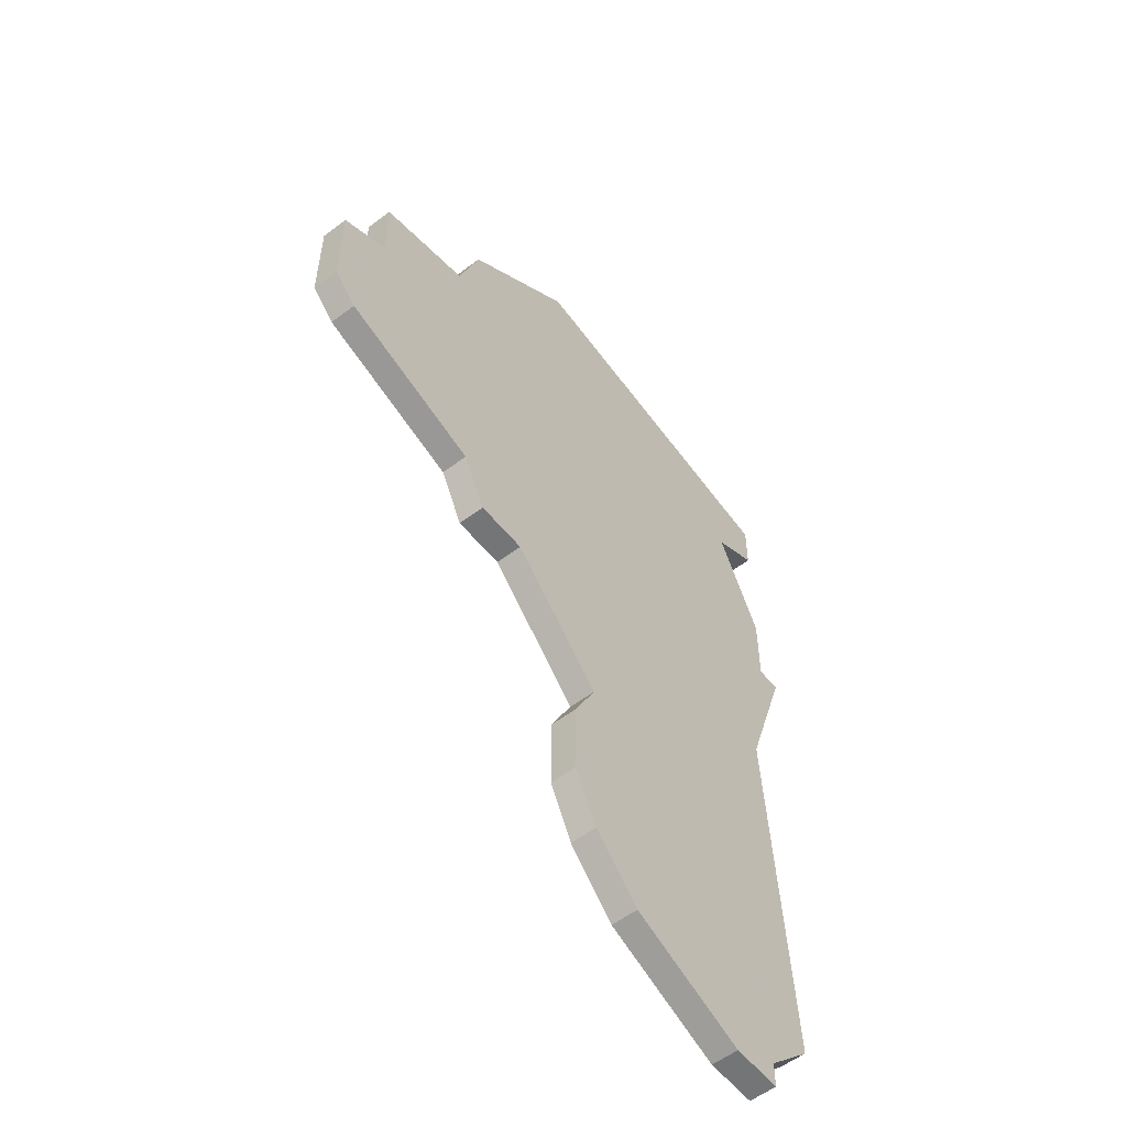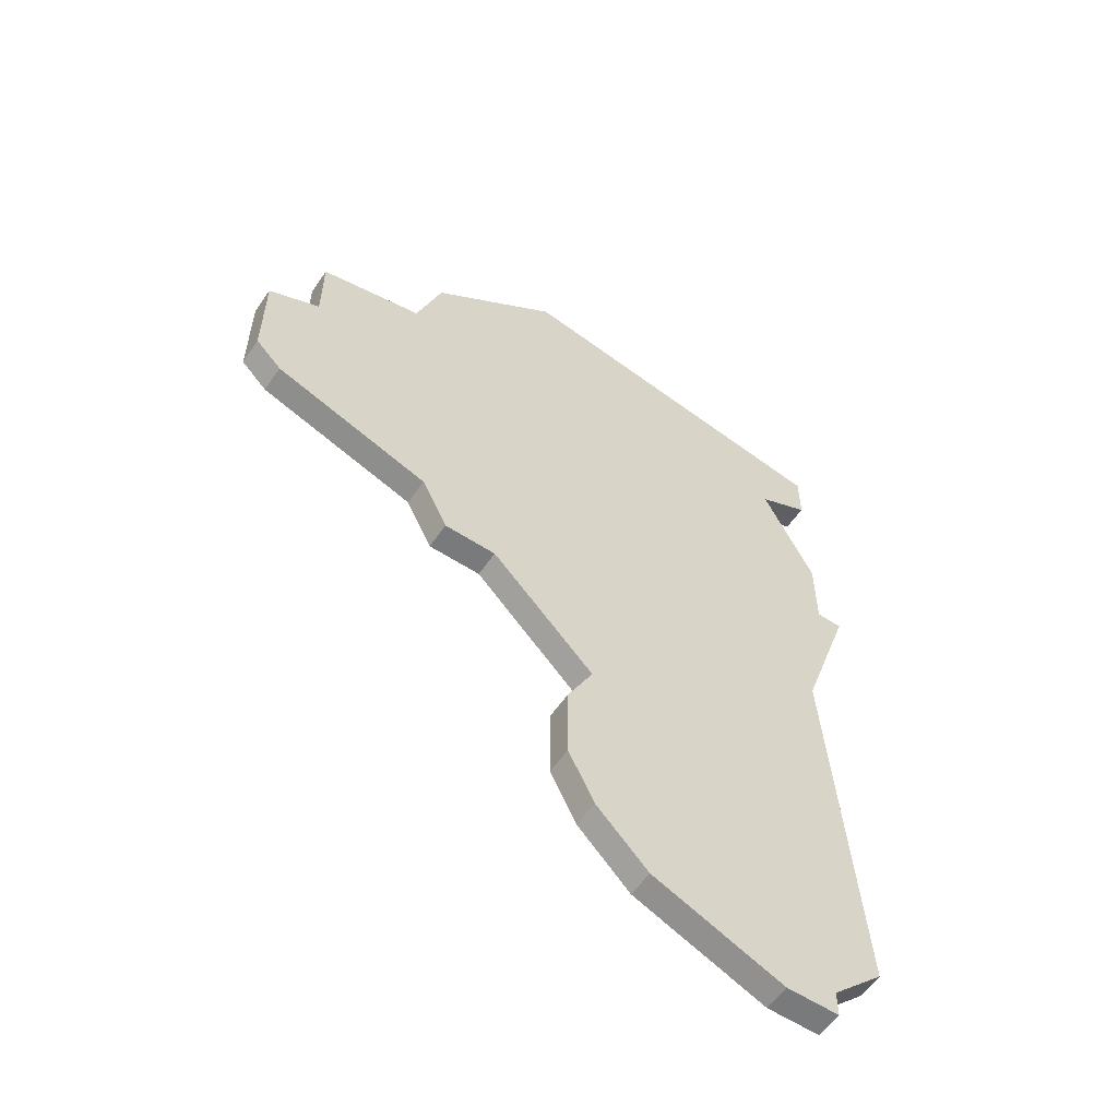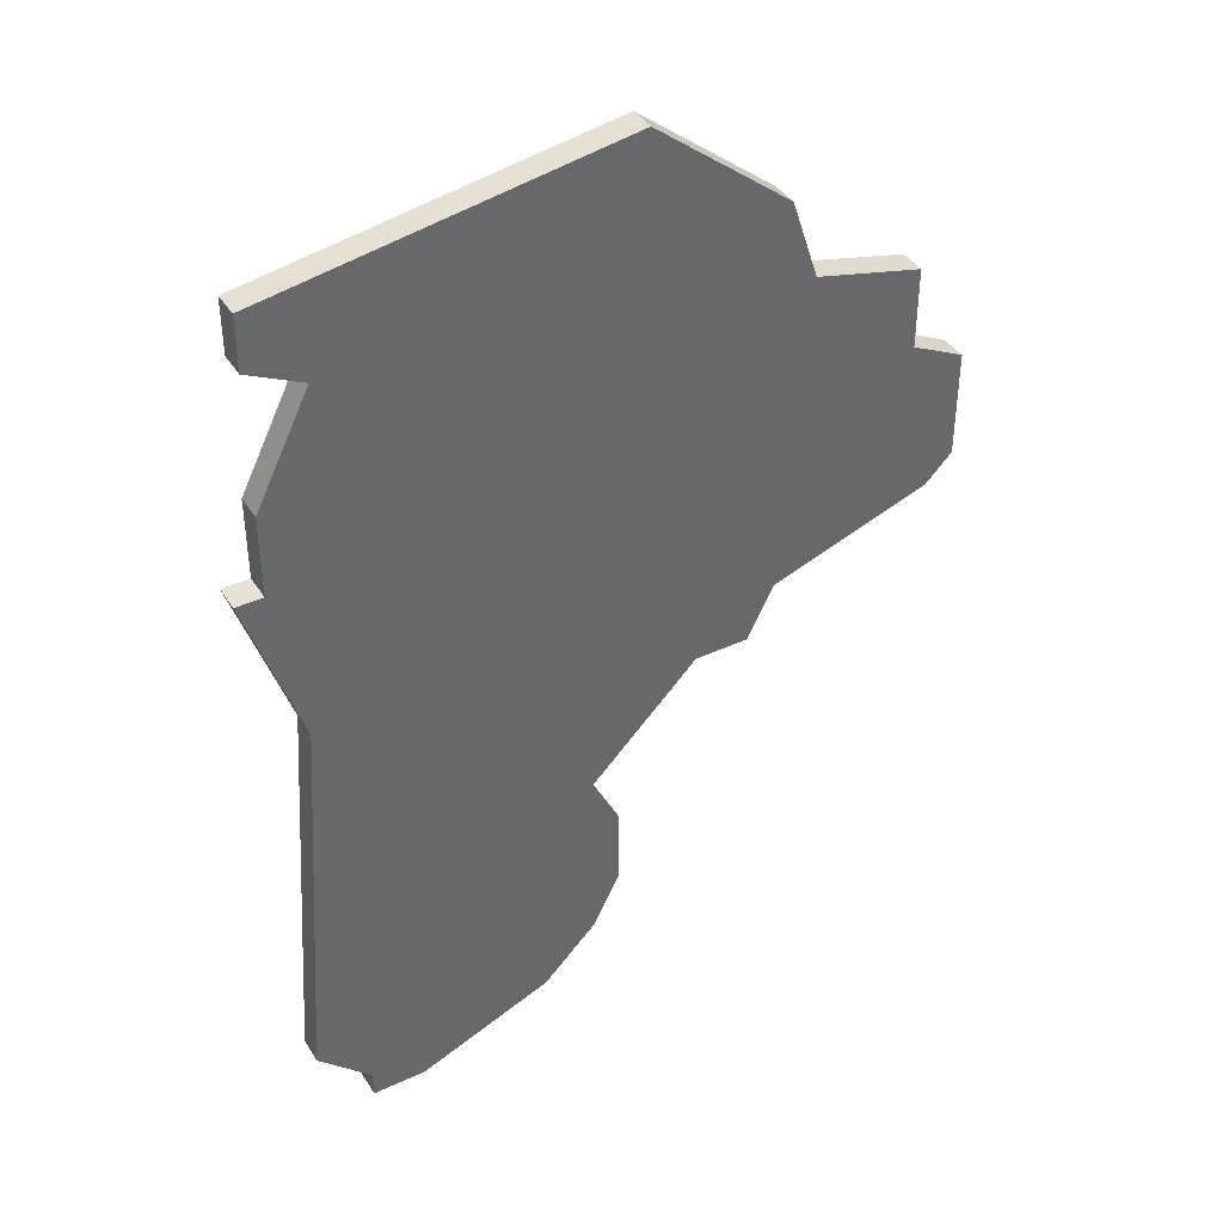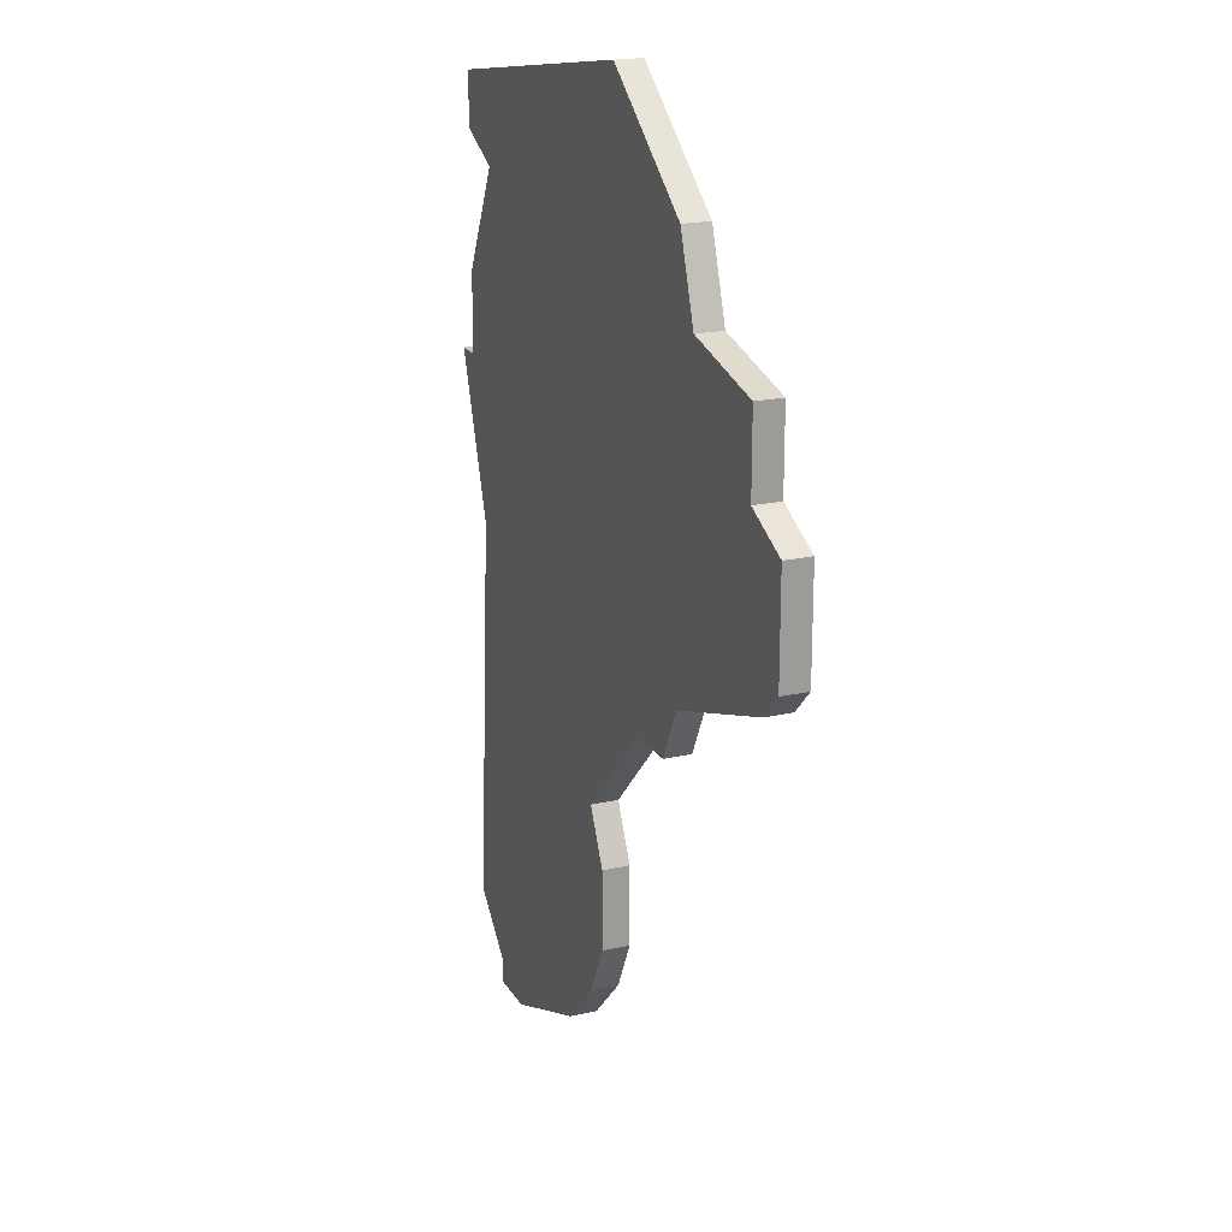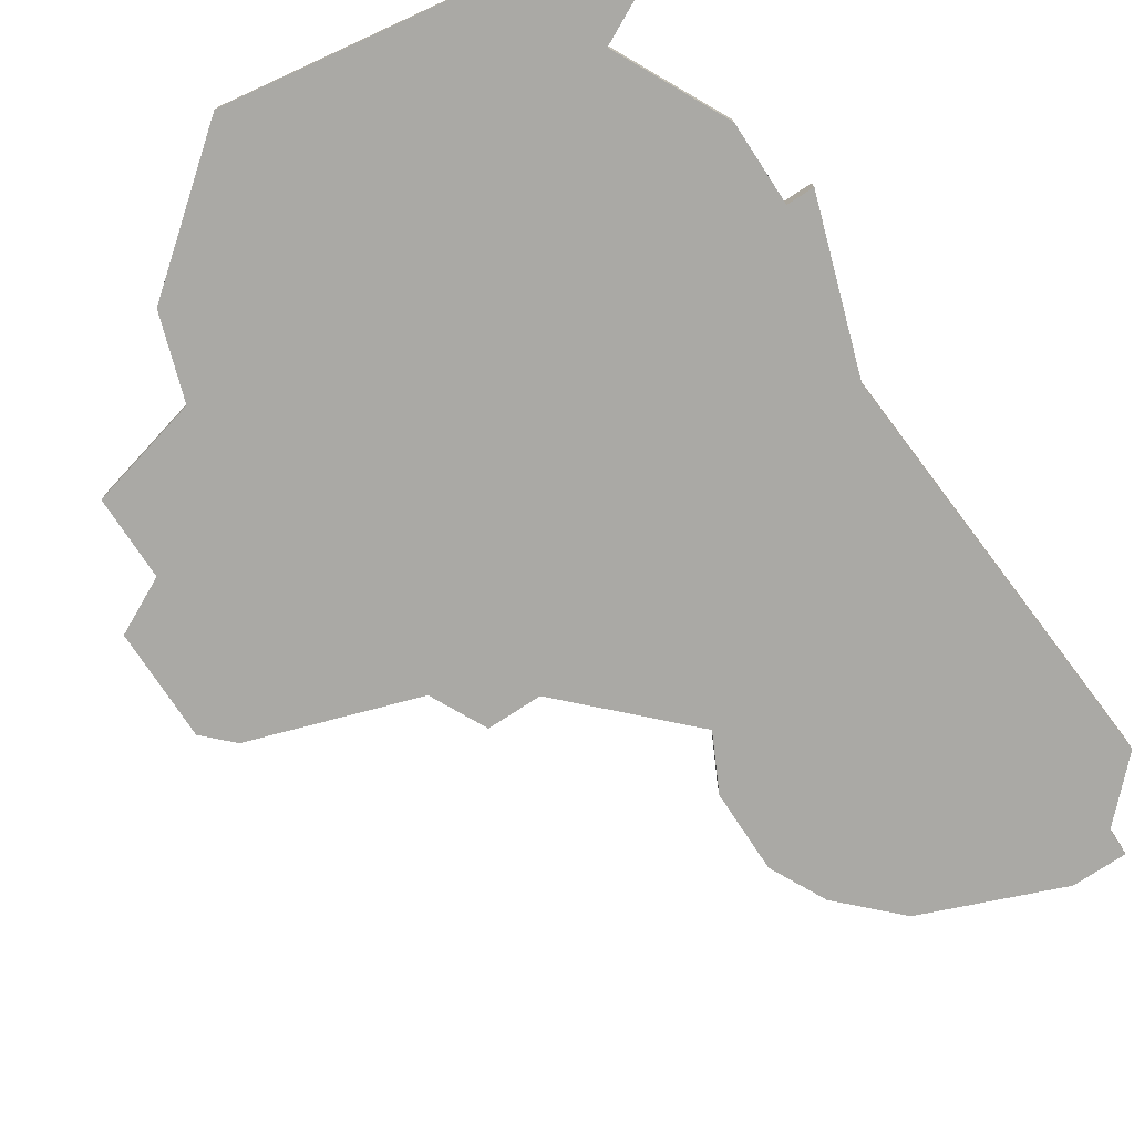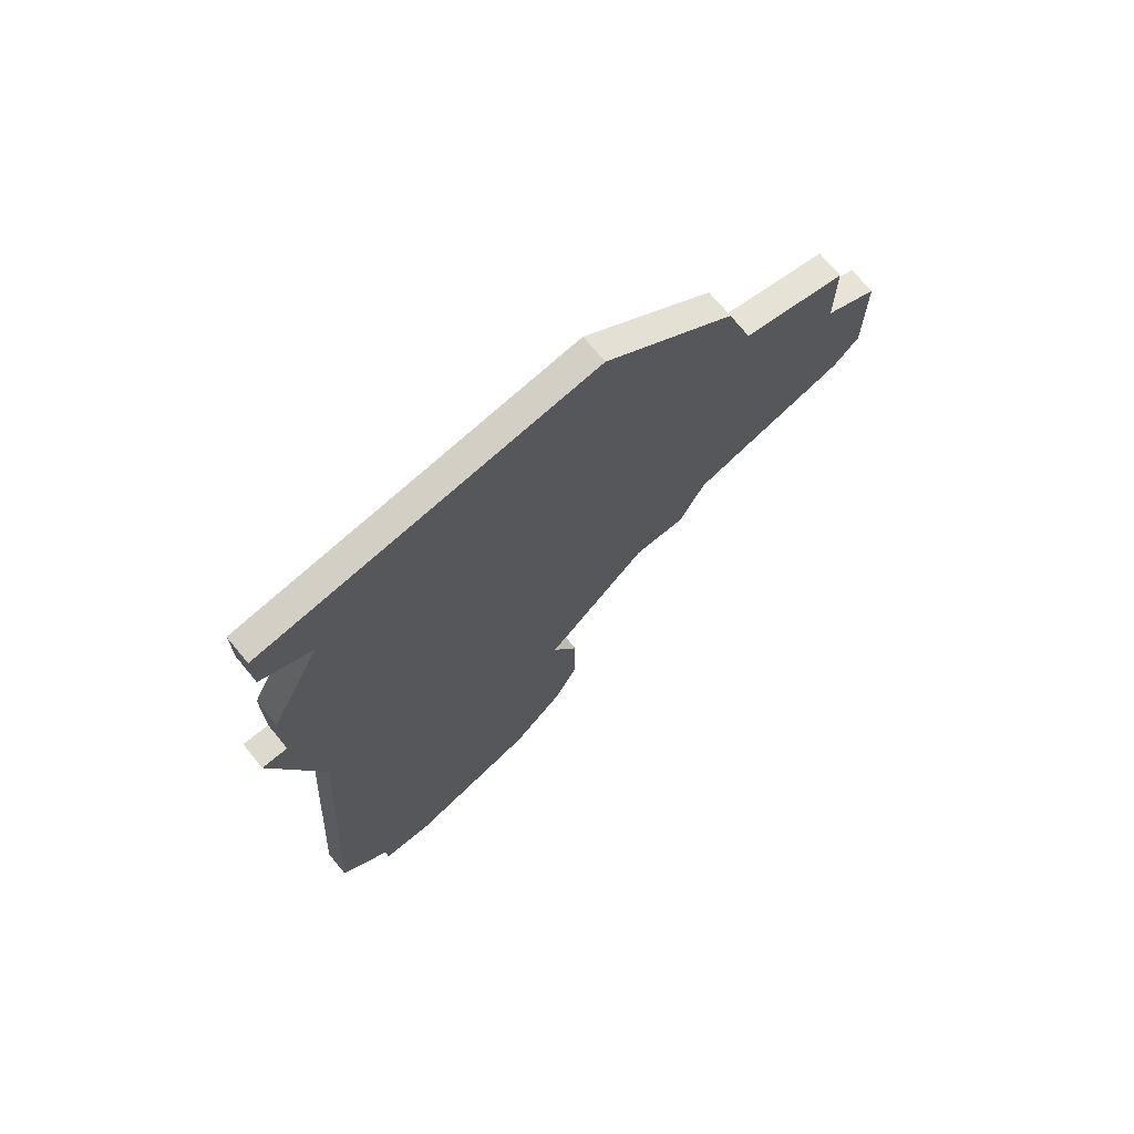
<metadata>
{"format":"obj","ext":"obj","renderer":"f3d","projection":"perspective","resolution":1024,"background":"white","views":[{"elev":-56.5,"azim":128.3,"up":"+Y"},{"elev":-58.0,"azim":145.9,"up":"+Y"},{"elev":40.6,"azim":-29.6,"up":"+Y"},{"elev":19.8,"azim":67.4,"up":"+Y"},{"elev":-75.4,"azim":-146.7,"up":"+Z"},{"elev":72.0,"azim":-39.6,"up":"+Y"}]}
</metadata>
<code>
v 2709 -1185 0
v 2709 -1187 0
v 2711 -1188 0
v 2709 -1192 0
v 2709 -1195 0
v 2708 -1195 0
v 2710 -1201 0
v 2709 -1216 0
v 2711 -1218 0
v 2711 -1219 0
v 2713 -1219 0
v 2718 -1217 0
v 2720 -1215 0
v 2721 -1213 0
v 2721 -1210 0
v 2720 -1208 0
v 2724 -1204 0
v 2726 -1204 0
v 2727 -1202 0
v 2733 -1200 0
v 2734 -1199 0
v 2734 -1195 0
v 2732 -1194 0
v 2732 -1191 0
v 2728 -1190 0
v 2727 -1187 0
v 2722 -1183 0
v 2709 -1185 1
v 2709 -1187 1
v 2711 -1188 1
v 2709 -1192 1
v 2709 -1195 1
v 2708 -1195 1
v 2710 -1201 1
v 2709 -1216 1
v 2711 -1218 1
v 2711 -1219 1
v 2713 -1219 1
v 2718 -1217 1
v 2720 -1215 1
v 2721 -1213 1
v 2721 -1210 1
v 2720 -1208 1
v 2724 -1204 1
v 2726 -1204 1
v 2727 -1202 1
v 2733 -1200 1
v 2734 -1199 1
v 2734 -1195 1
v 2732 -1194 1
v 2732 -1191 1
v 2728 -1190 1
v 2727 -1187 1
v 2722 -1183 1
f 2 1 27
f 5 4 3
f 7 6 5
f 9 8 7
f 11 10 9
f 13 12 11
f 15 14 13
f 19 18 17
f 21 20 19
f 23 22 21
f 25 24 23
f 27 26 25
f 3 2 27
f 7 5 3
f 11 9 7
f 15 13 11
f 23 21 19
f 3 27 25
f 11 7 3
f 16 15 11
f 23 19 17
f 3 25 23
f 16 11 3
f 23 17 16
f 16 3 23
f 54 28 29
f 30 31 32
f 32 33 34
f 34 35 36
f 36 37 38
f 38 39 40
f 40 41 42
f 44 45 46
f 46 47 48
f 48 49 50
f 50 51 52
f 52 53 54
f 54 29 30
f 30 32 34
f 34 36 38
f 38 40 42
f 46 48 50
f 52 54 30
f 30 34 38
f 38 42 43
f 44 46 50
f 50 52 30
f 30 38 43
f 43 44 50
f 50 30 43
f 29 28 2
f 2 28 1
f 30 29 3
f 3 29 2
f 31 30 4
f 4 30 3
f 32 31 5
f 5 31 4
f 33 32 6
f 6 32 5
f 34 33 7
f 7 33 6
f 35 34 8
f 8 34 7
f 36 35 9
f 9 35 8
f 37 36 10
f 10 36 9
f 38 37 11
f 11 37 10
f 39 38 12
f 12 38 11
f 40 39 13
f 13 39 12
f 41 40 14
f 14 40 13
f 42 41 15
f 15 41 14
f 43 42 16
f 16 42 15
f 44 43 17
f 17 43 16
f 45 44 18
f 18 44 17
f 46 45 19
f 19 45 18
f 47 46 20
f 20 46 19
f 48 47 21
f 21 47 20
f 49 48 22
f 22 48 21
f 50 49 23
f 23 49 22
f 51 50 24
f 24 50 23
f 52 51 25
f 25 51 24
f 53 52 26
f 26 52 25
f 28 54 1
f 1 54 27
f 54 53 27
f 27 53 26

</code>
